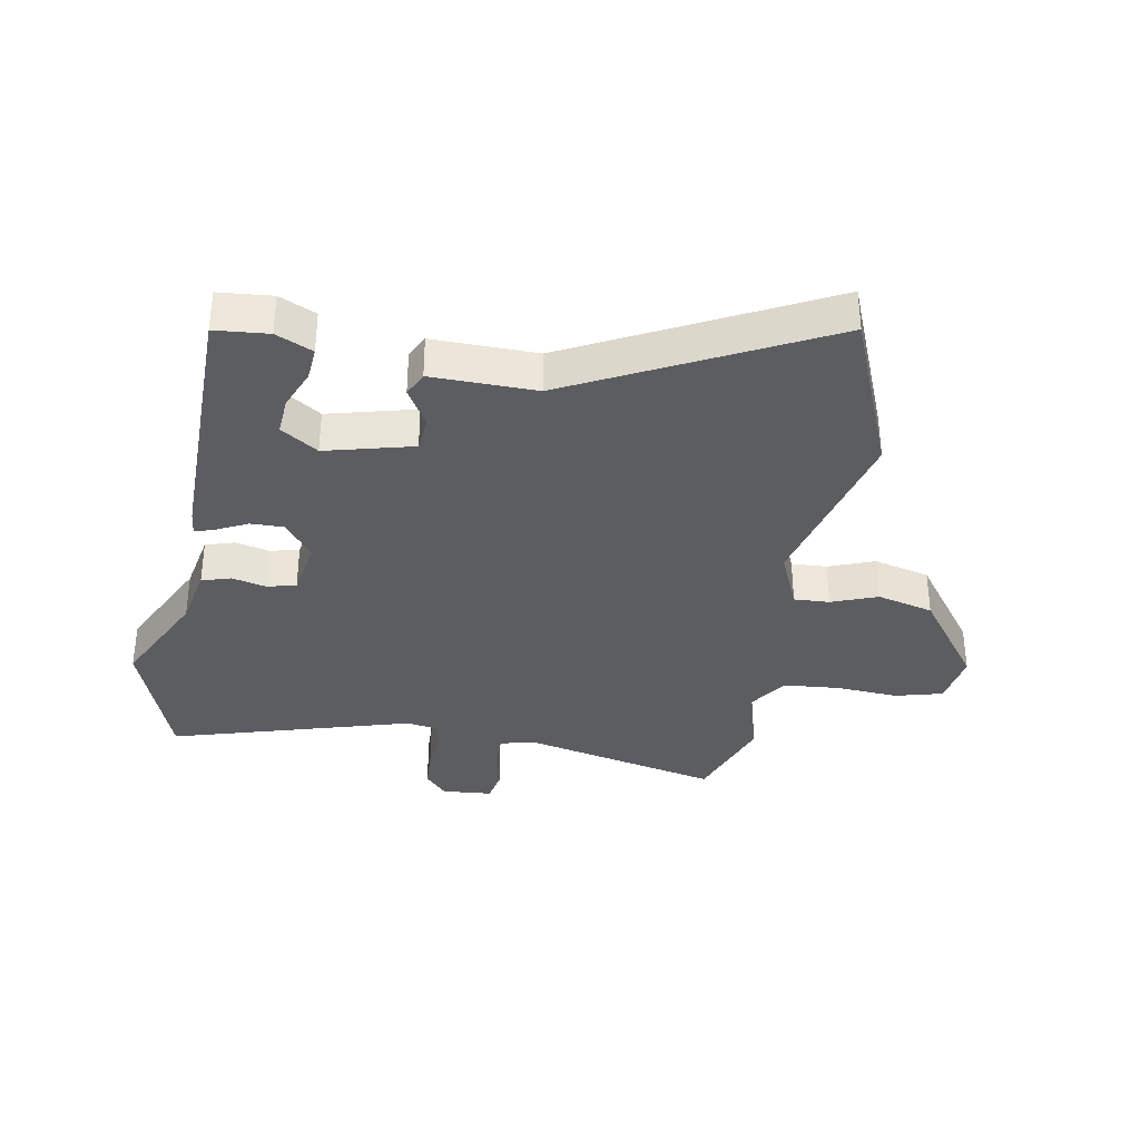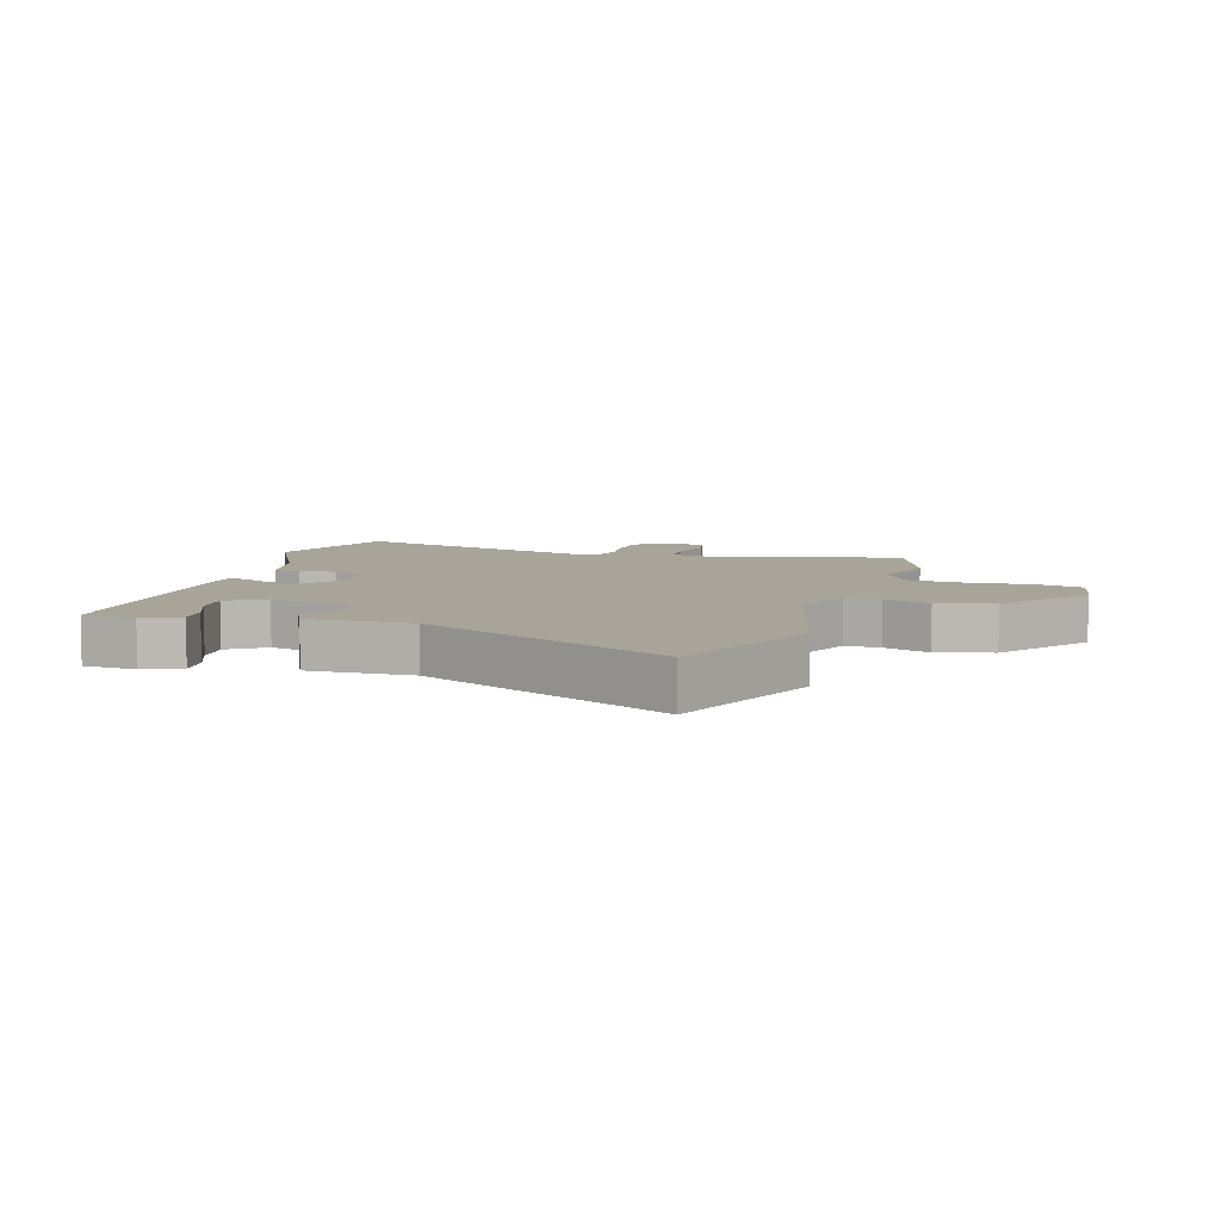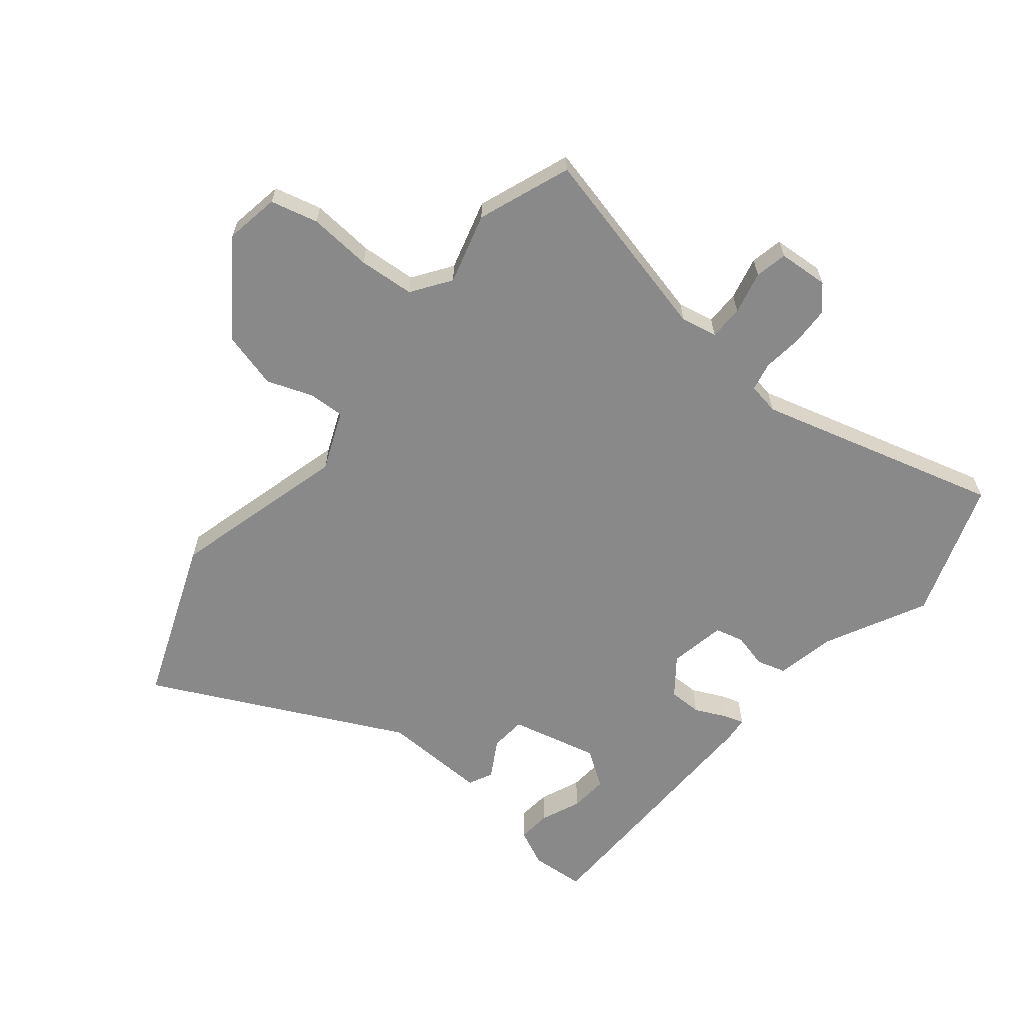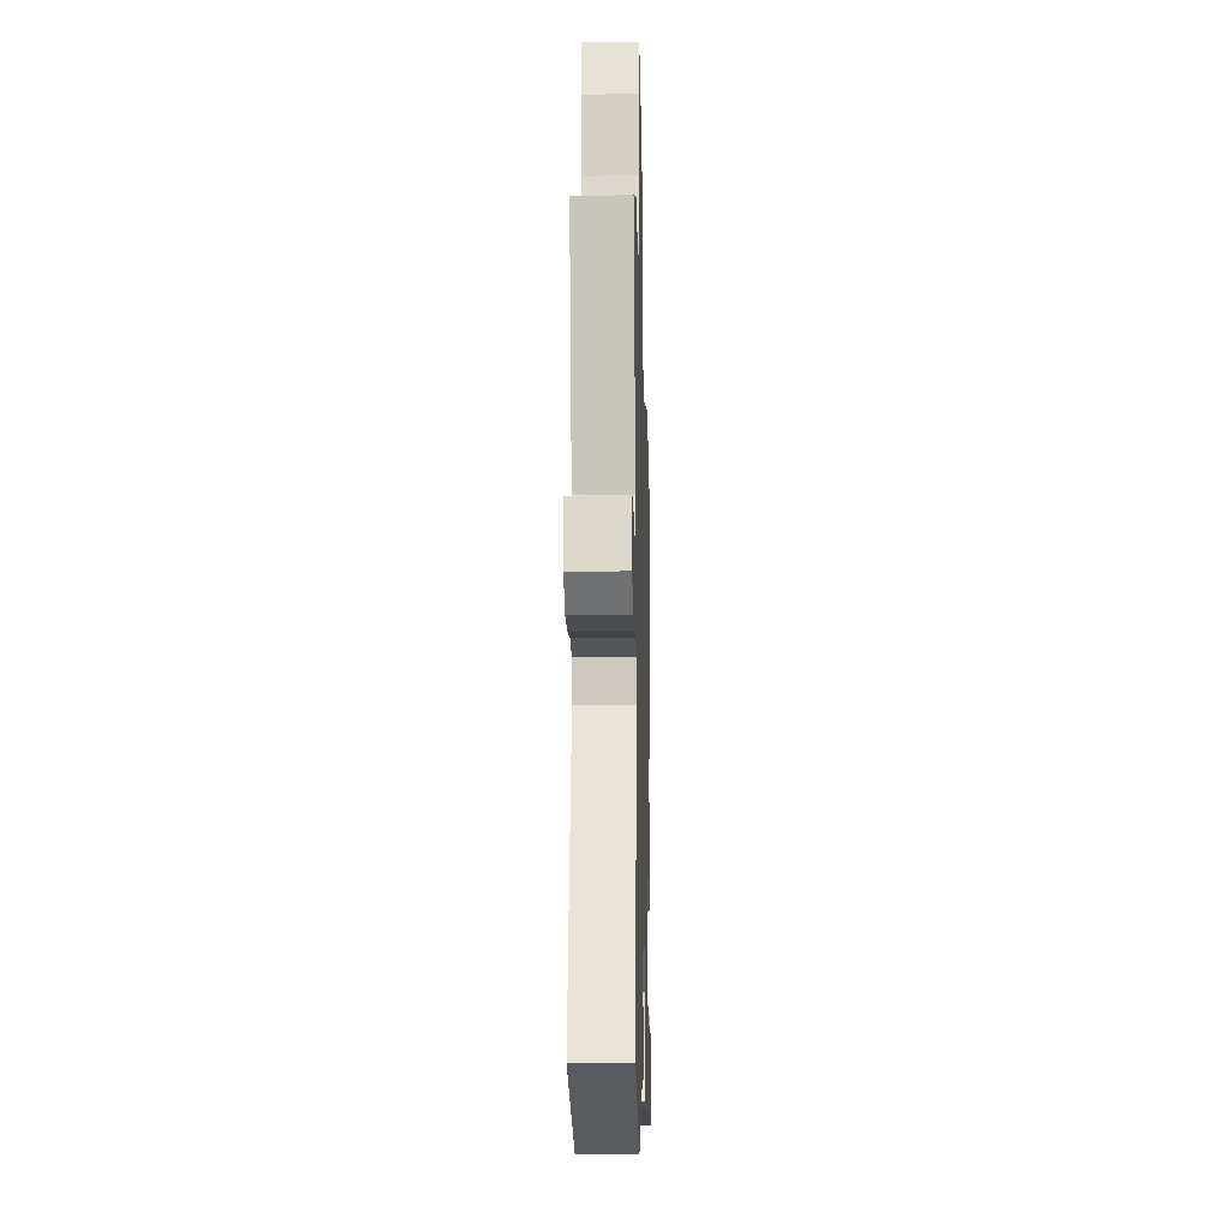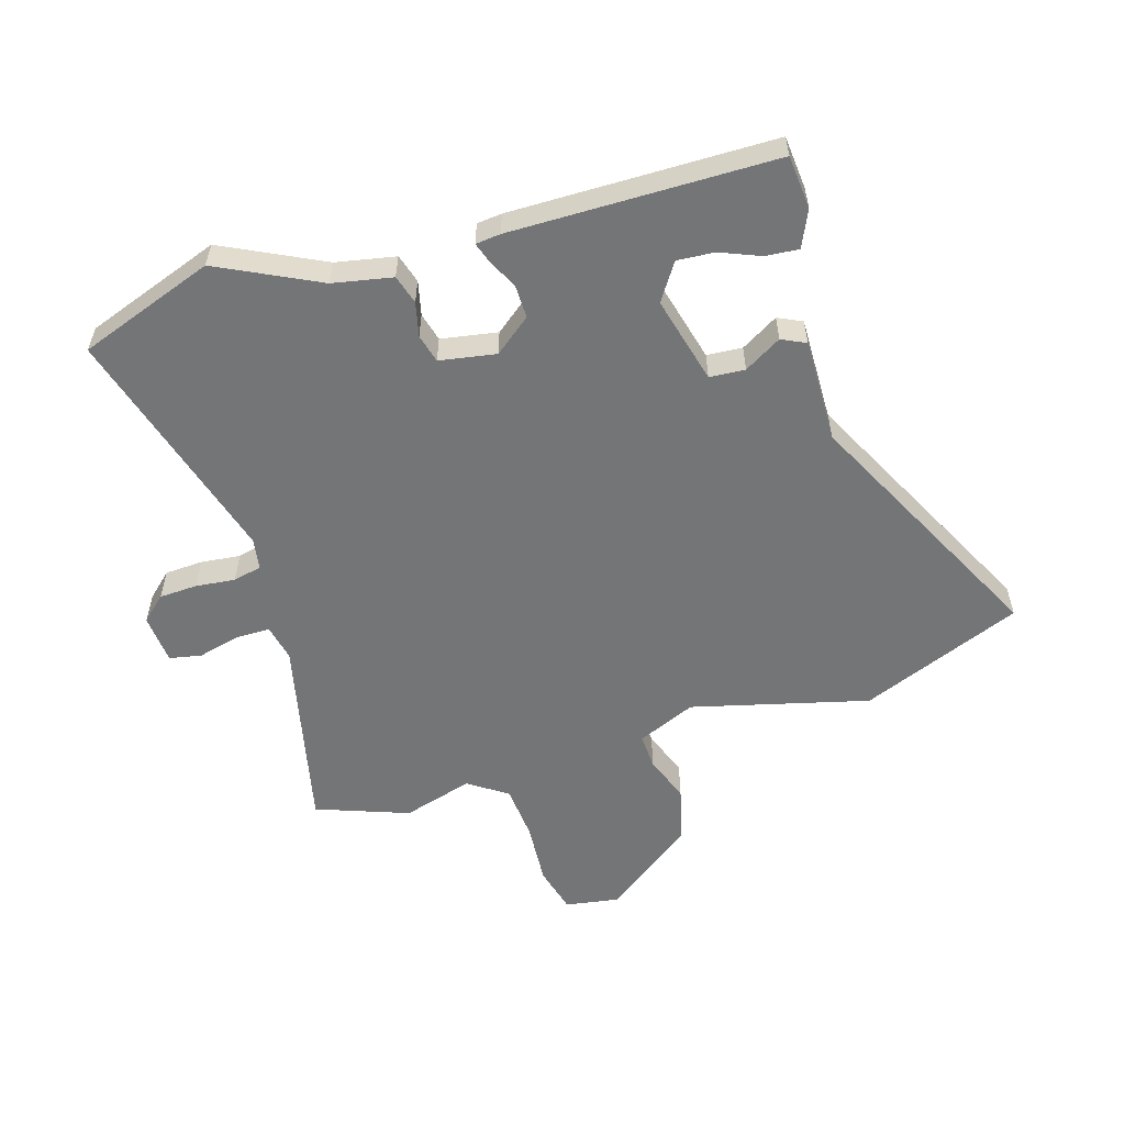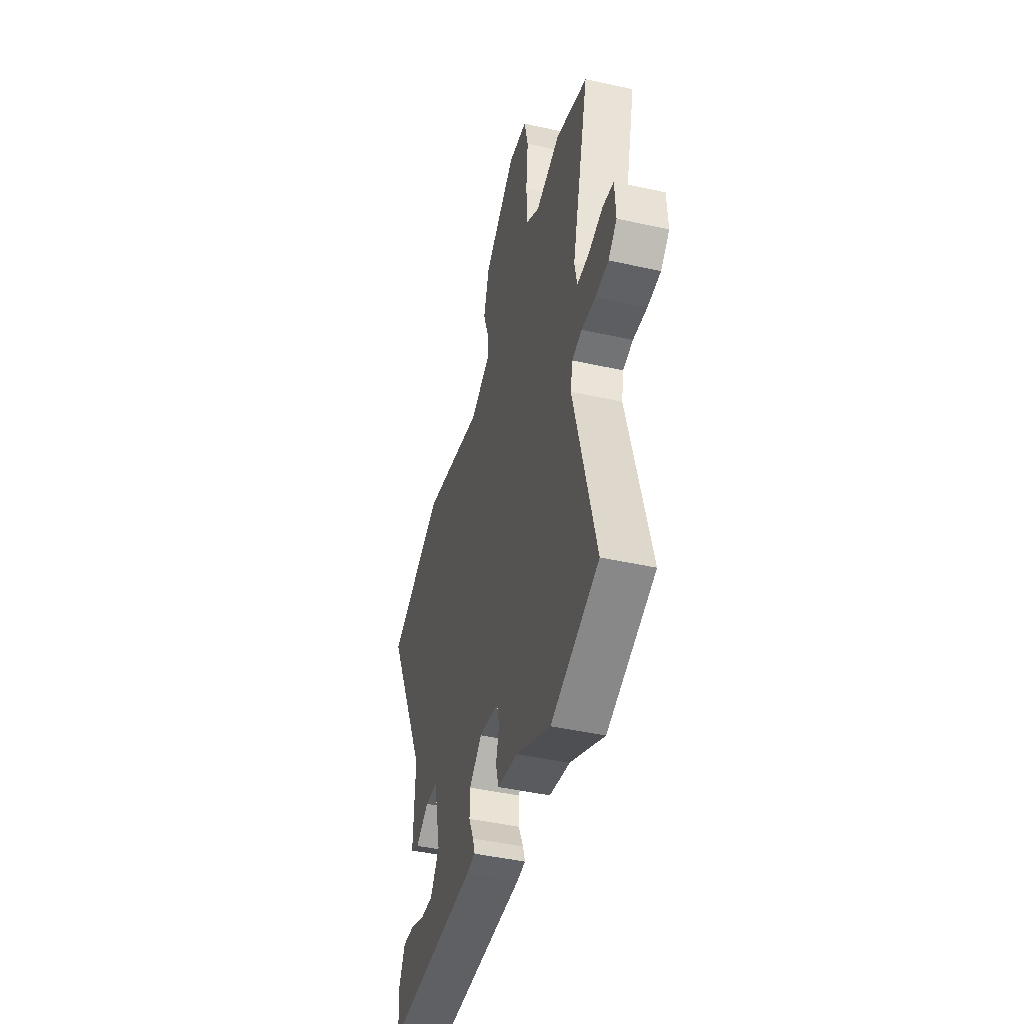
<metadata>
{"format":"obj","ext":"obj","renderer":"f3d","projection":"perspective","resolution":1024,"background":"white","views":[{"elev":-35.4,"azim":-98.3,"up":"+Y"},{"elev":7.1,"azim":-71.7,"up":"+Y"},{"elev":-63.2,"azim":51.9,"up":"+Y"},{"elev":-14.9,"azim":91.5,"up":"+Z"},{"elev":-56.4,"azim":-161.3,"up":"+Y"},{"elev":-45.1,"azim":75.6,"up":"+Z"}]}
</metadata>
<code>
v -0.645 0.07 0.447
v -0.378 0.07 0.545
v -0.091 0.07 0.462
v 0.006 0.07 0.5
v 0.005 0.07 0.558
v -0.021 0.07 0.634
v 0.005 0.07 0.725
v 0.157 0.07 0.83
v 0.245 0.07 0.813
v 0.263 0.07 0.735
v 0.253 0.07 0.632
v 0.258 0.07 0.541
v 0.32 0.07 0.496
v 0.436 0.07 0.526
v 0.586 0.07 0.466
v 0.504 0.07 0.149
v 0.515 0.07 0.089
v 0.571 0.07 0.087
v 0.641 0.07 0.102
v 0.693 0.07 0.09
v 0.697 0.07 0.008
v 0.656 0.07 -0.027
v 0.594 0.07 -0.028
v 0.529 0.07 -0.019
v 0.482 0.07 -0.028
v 0.472 0.07 -0.079
v 0.574 0.07 -0.476
v 0.349 0.07 -0.549
v 0.187 0.07 -0.463
v 0.09 0.07 -0.441
v 0.077 0.07 -0.393
v 0.092 0.07 -0.337
v 0.081 0.07 -0.29
v -0.011 0.07 -0.271
v -0.072 0.07 -0.316
v -0.073 0.07 -0.37
v -0.05 0.07 -0.421
v -0.04 0.07 -0.454
v -0.081 0.07 -0.457
v -0.514 0.07 -0.44
v -0.519 0.07 -0.352
v -0.49 0.07 -0.293
v -0.436 0.07 -0.299
v -0.371 0.07 -0.328
v -0.31 0.07 -0.334
v -0.268 0.07 -0.275
v -0.3 0.07 -0.131
v -0.358 0.07 -0.125
v -0.42 0.07 -0.159
v -0.459 0.07 -0.139
v -0.451 0.07 0.032
v -0.645 0 0.447
v -0.378 0 0.545
v -0.091 0 0.462
v 0.006 0 0.5
v 0.005 0 0.558
v -0.021 0 0.634
v 0.005 0 0.725
v 0.157 0 0.83
v 0.245 0 0.813
v 0.263 0 0.735
v 0.253 0 0.632
v 0.258 0 0.541
v 0.32 0 0.496
v 0.436 0 0.526
v 0.586 0 0.466
v 0.504 0 0.149
v 0.515 0 0.089
v 0.571 0 0.087
v 0.641 0 0.102
v 0.693 0 0.09
v 0.697 0 0.008
v 0.656 0 -0.027
v 0.594 0 -0.028
v 0.529 0 -0.019
v 0.482 0 -0.028
v 0.472 0 -0.079
v 0.574 0 -0.476
v 0.349 0 -0.549
v 0.187 0 -0.463
v 0.09 0 -0.441
v 0.077 0 -0.393
v 0.092 0 -0.337
v 0.081 0 -0.29
v -0.011 0 -0.271
v -0.072 0 -0.316
v -0.073 0 -0.37
v -0.05 0 -0.421
v -0.04 0 -0.454
v -0.081 0 -0.457
v -0.514 0 -0.44
v -0.519 0 -0.352
v -0.49 0 -0.293
v -0.436 0 -0.299
v -0.371 0 -0.328
v -0.31 0 -0.334
v -0.268 0 -0.275
v -0.3 0 -0.131
v -0.358 0 -0.125
v -0.42 0 -0.159
v -0.459 0 -0.139
v -0.451 0 0.032
f 48 49 50 51
f 47 48 51 1
f 41 42 43 44
f 41 44 45
f 40 41 45
f 39 40 45
f 36 37 38 39
f 35 36 39 45
f 34 35 45 46
f 29 30 31 32
f 29 32 33
f 26 27 28 29
f 25 26 29 33
f 21 22 23 24
f 19 20 21 24
f 18 19 24 25
f 17 18 25 33
f 13 14 15 16
f 12 13 16 17
f 8 9 10 11
f 8 11 12
f 5 6 7 8
f 4 5 8 12
f 3 4 12 17
f 47 1 2 3
f 34 46 47 3
f 3 17 33 34
f 102 101 100 99
f 52 102 99 98
f 95 94 93 92
f 96 95 92
f 96 92 91
f 96 91 90
f 90 89 88 87
f 96 90 87 86
f 97 96 86 85
f 83 82 81 80
f 84 83 80
f 80 79 78 77
f 84 80 77 76
f 75 74 73 72
f 75 72 71 70
f 76 75 70 69
f 84 76 69 68
f 67 66 65 64
f 68 67 64 63
f 62 61 60 59
f 63 62 59
f 59 58 57 56
f 63 59 56 55
f 68 63 55 54
f 54 53 52 98
f 54 98 97 85
f 85 84 68 54
f 1 52 53 2
f 2 53 54 3
f 3 54 55 4
f 4 55 56 5
f 5 56 57 6
f 6 57 58 7
f 7 58 59 8
f 8 59 60 9
f 9 60 61 10
f 10 61 62 11
f 11 62 63 12
f 12 63 64 13
f 13 64 65 14
f 14 65 66 15
f 15 66 67 16
f 16 67 68 17
f 17 68 69 18
f 18 69 70 19
f 19 70 71 20
f 20 71 72 21
f 21 72 73 22
f 22 73 74 23
f 23 74 75 24
f 24 75 76 25
f 25 76 77 26
f 26 77 78 27
f 27 78 79 28
f 28 79 80 29
f 29 80 81 30
f 30 81 82 31
f 31 82 83 32
f 32 83 84 33
f 33 84 85 34
f 34 85 86 35
f 35 86 87 36
f 36 87 88 37
f 37 88 89 38
f 38 89 90 39
f 39 90 91 40
f 40 91 92 41
f 41 92 93 42
f 42 93 94 43
f 43 94 95 44
f 44 95 96 45
f 45 96 97 46
f 46 97 98 47
f 47 98 99 48
f 48 99 100 49
f 49 100 101 50
f 50 101 102 51
f 51 102 52 1

</code>
